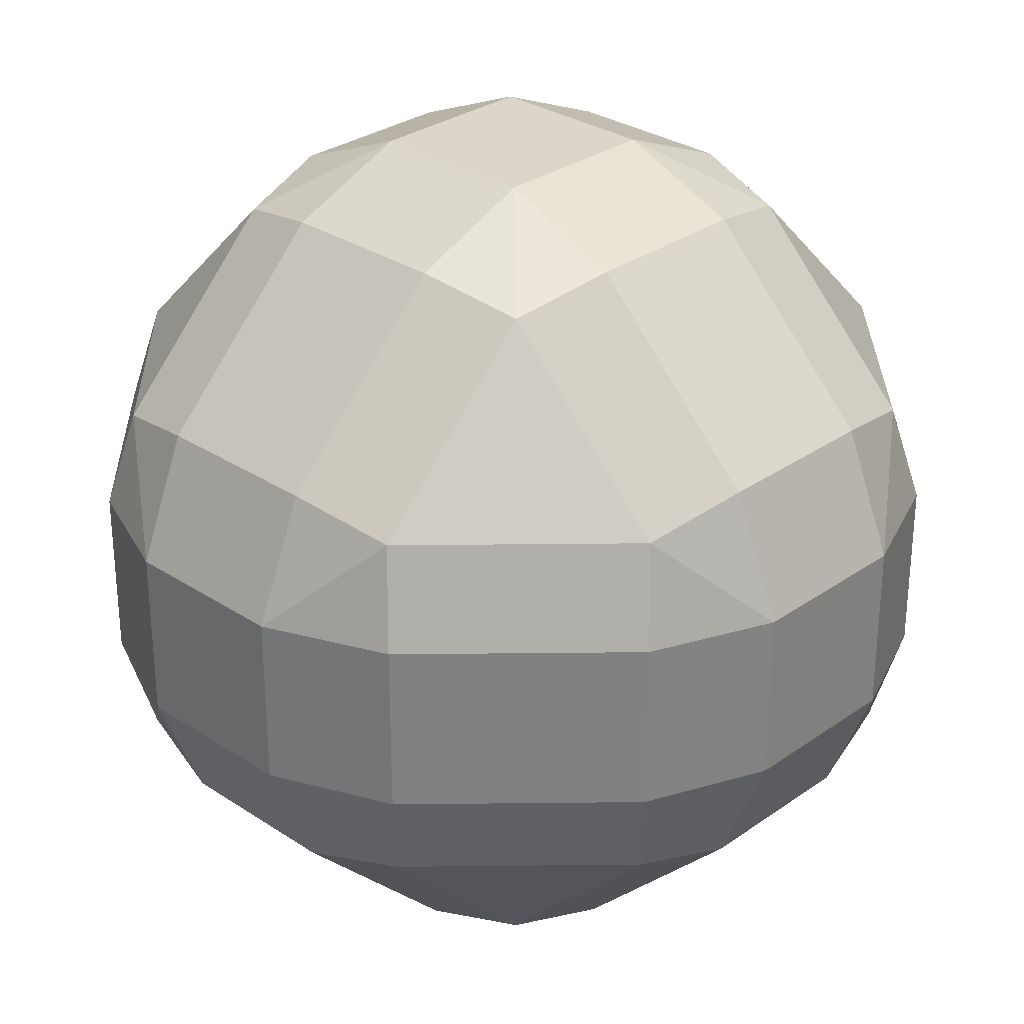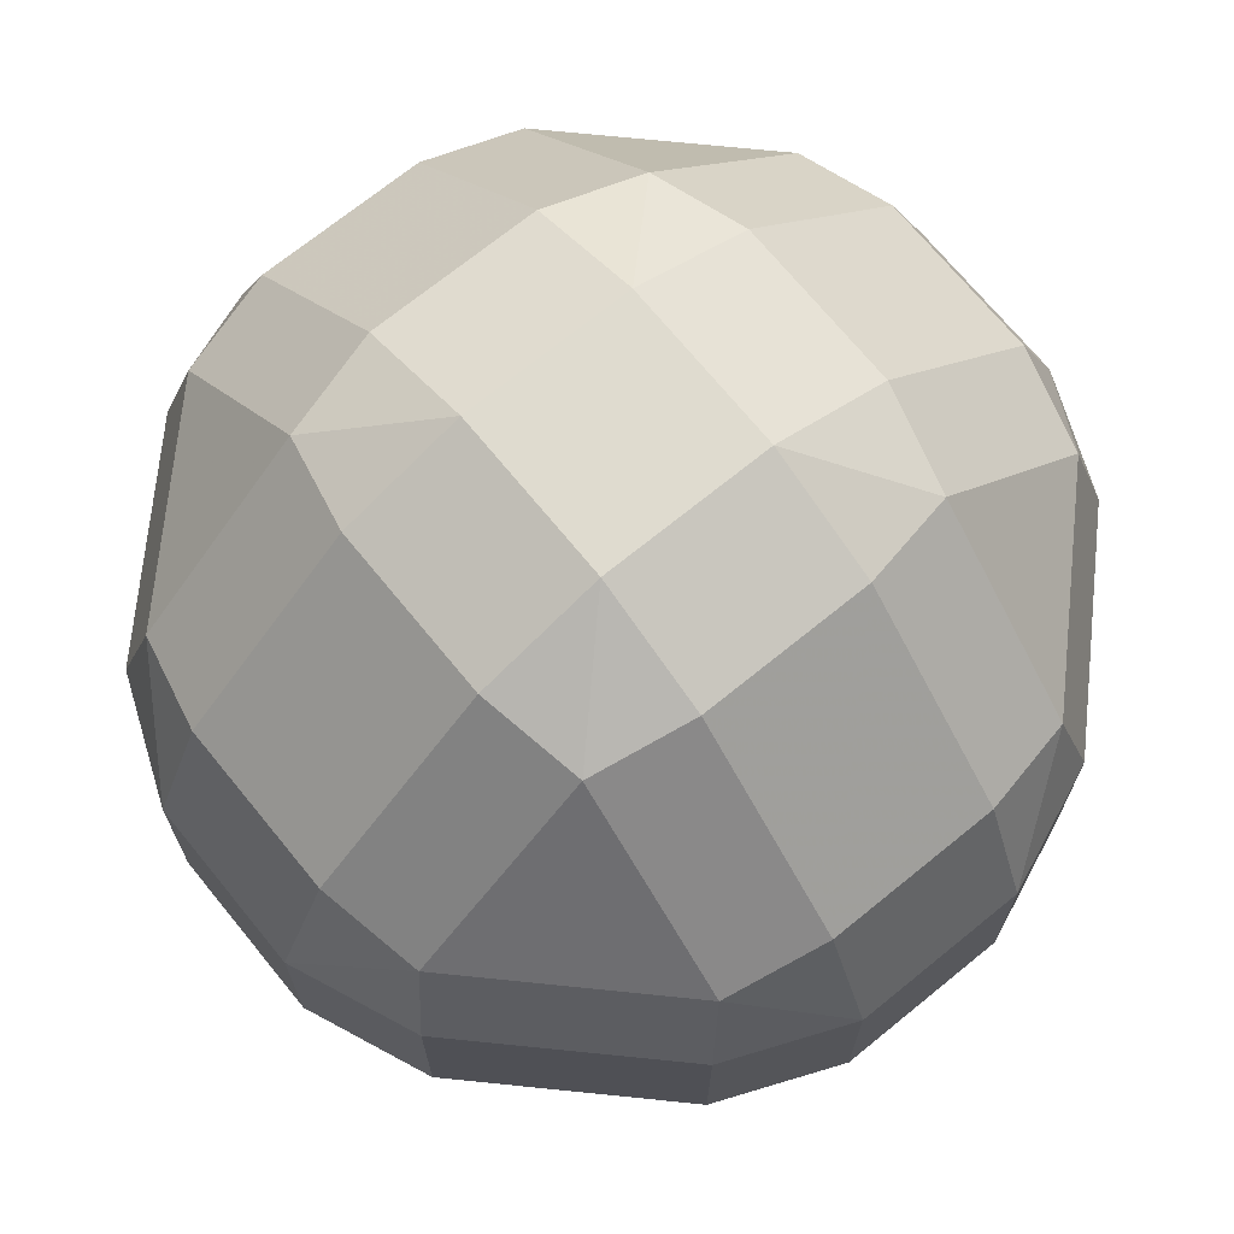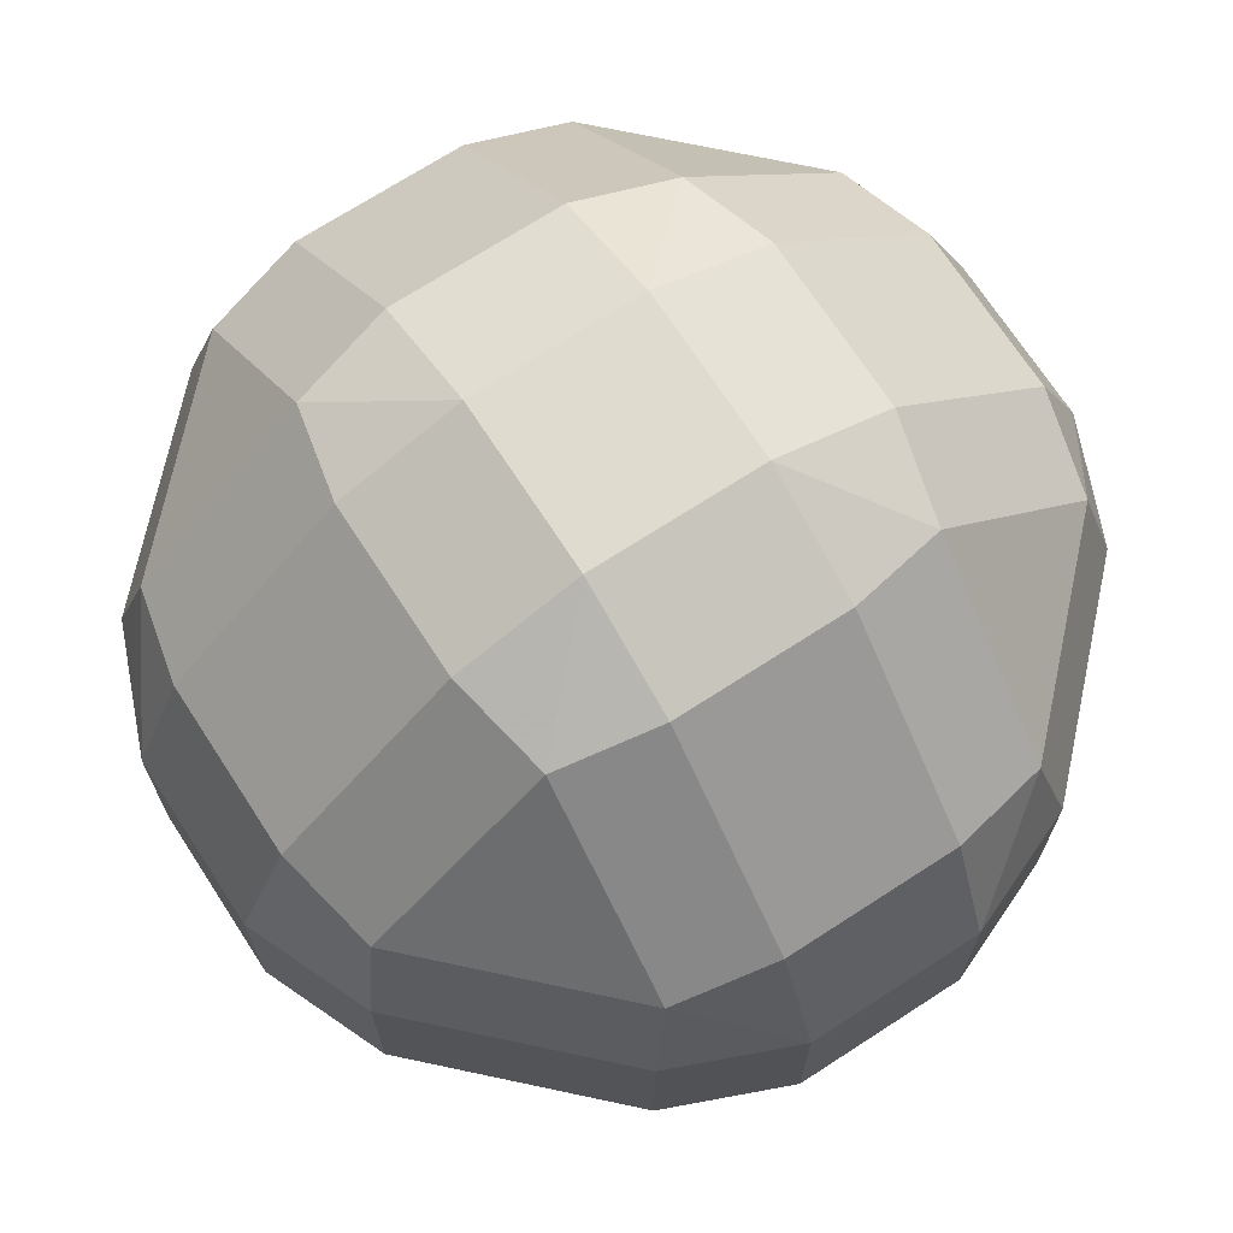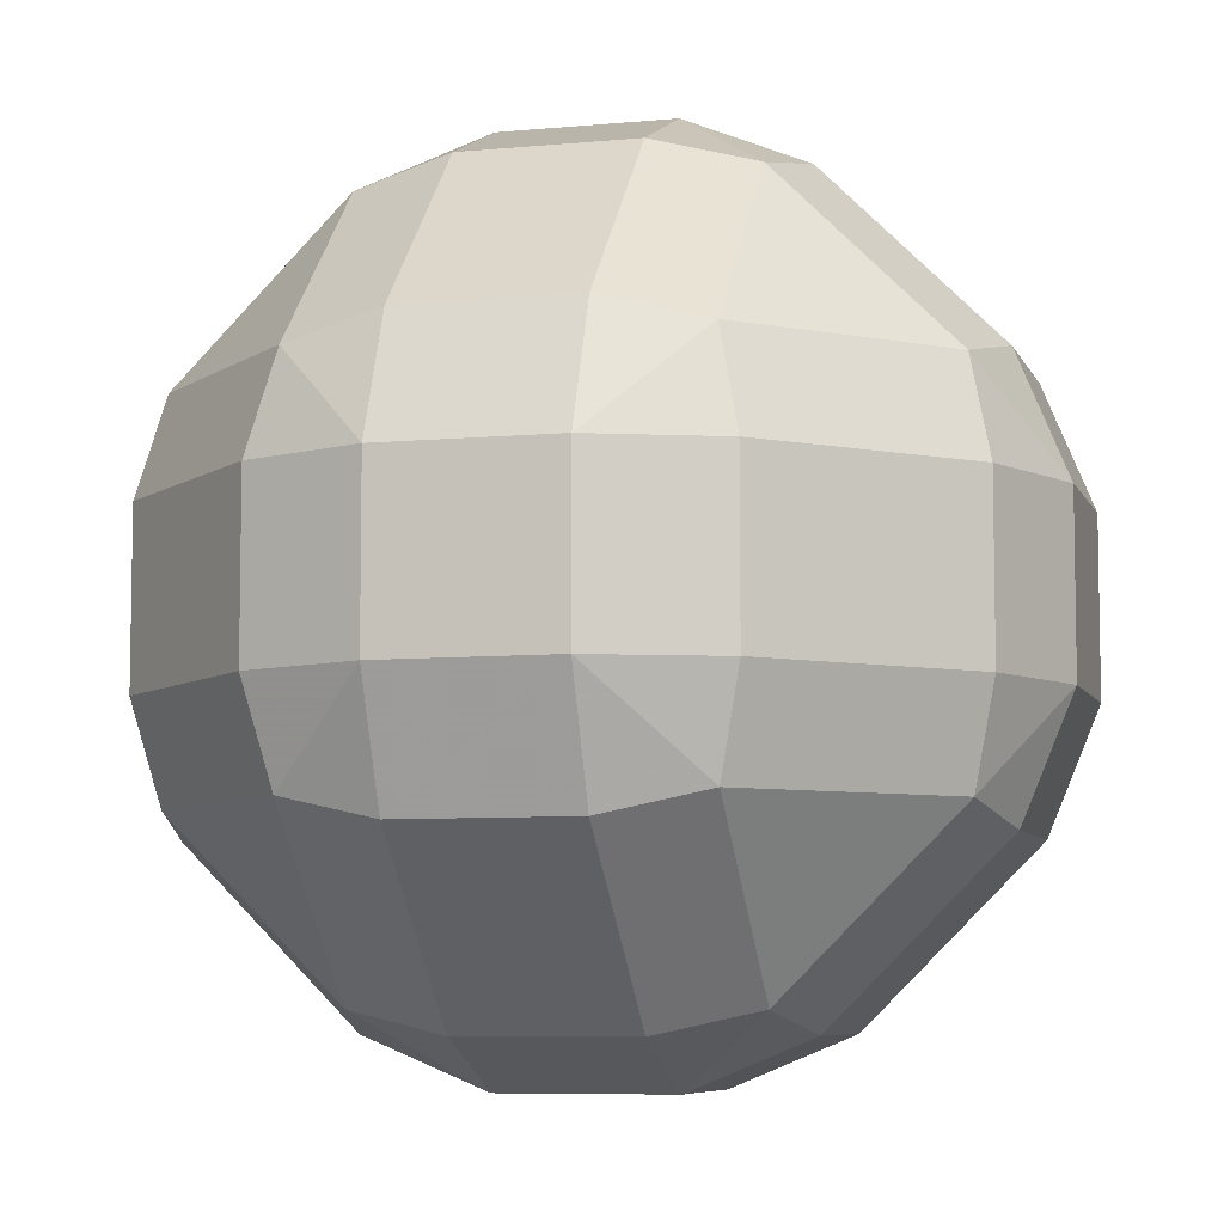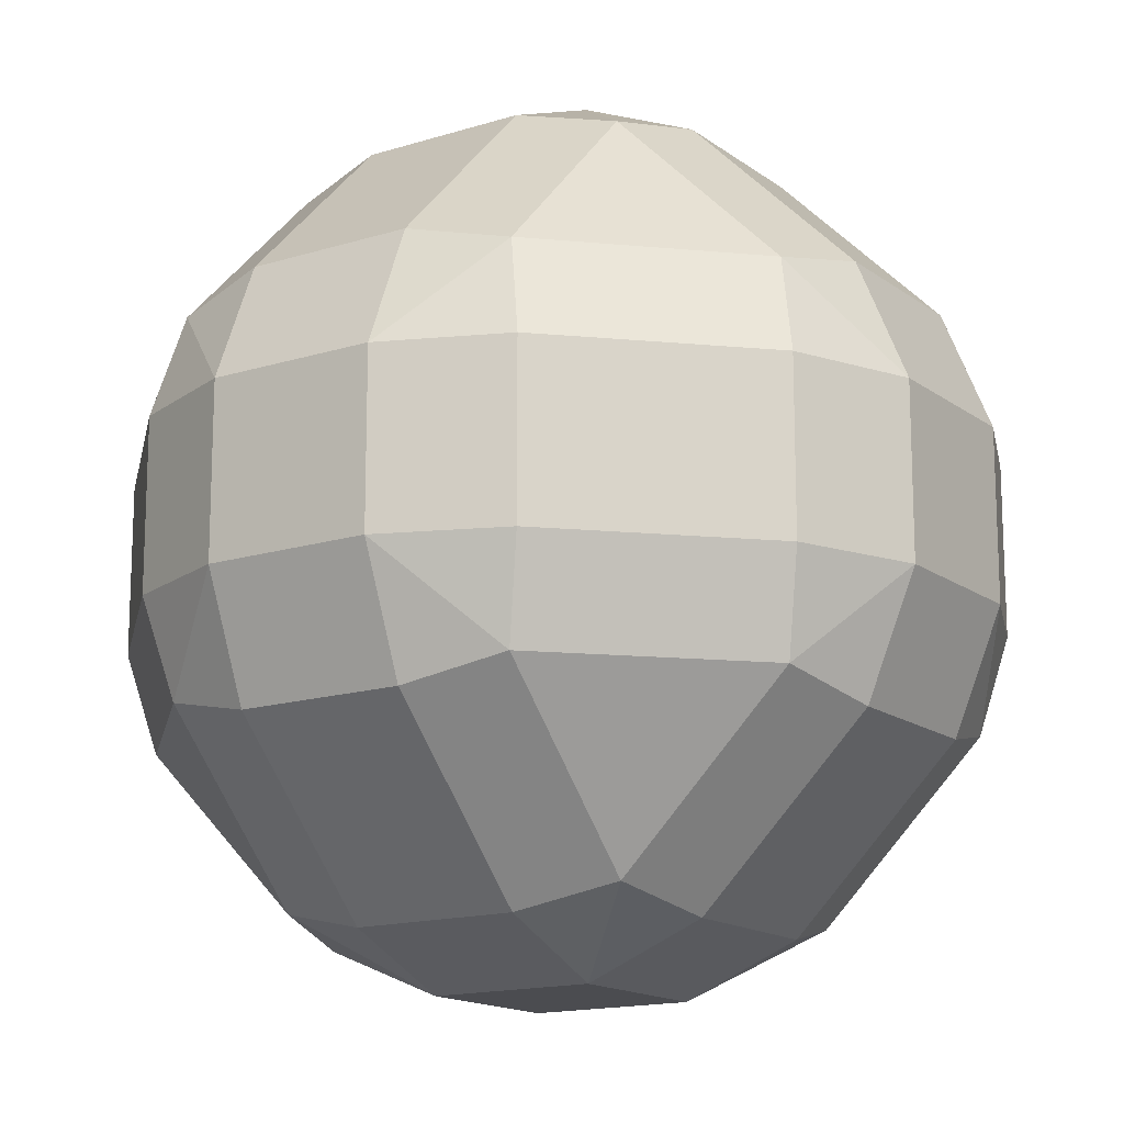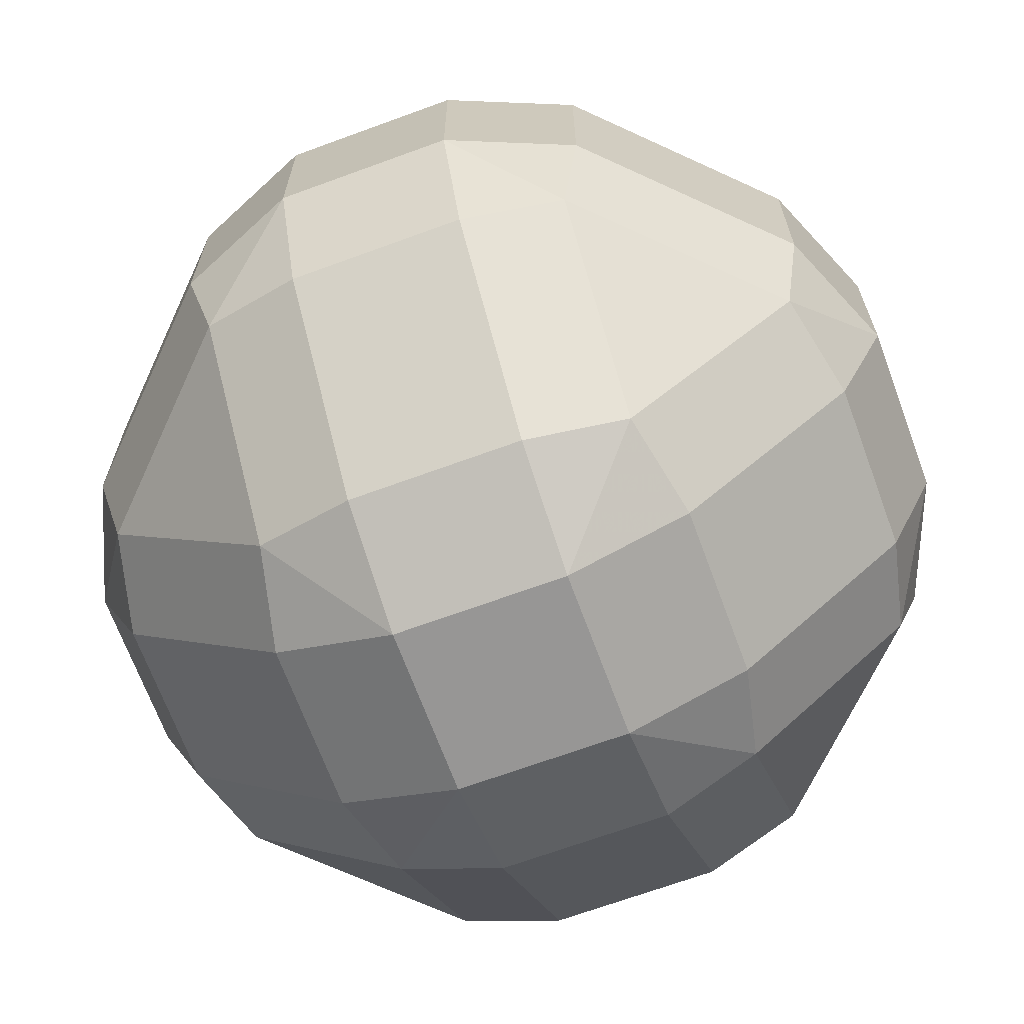
<metadata>
{"format":"obj","ext":"obj","renderer":"f3d","projection":"perspective","resolution":1024,"background":"white","views":[{"elev":29.8,"azim":-135.9,"up":"+Z"},{"elev":70.4,"azim":50.8,"up":"+Z"},{"elev":70.4,"azim":147.0,"up":"+Z"},{"elev":-7.0,"azim":105.4,"up":"+Z"},{"elev":-15.2,"azim":-146.3,"up":"+Z"},{"elev":-68.0,"azim":110.2,"up":"+Y"}]}
</metadata>
<code>
v -2.077 -1.077 1.077
v -2.207 -0.5 1.207
v -2.5 -0.5 0.5
v -2.207 -1.207 0.5
v -1.077 -2.077 1.077
v -1.207 -2.207 0.5
v -0.5 -2.5 0.5
v -0.5 -2.207 1.207
v -1.077 -1.077 2.077
v -0.5 -1.207 2.207
v -0.5 -0.5 2.5
v -1.207 -0.5 2.207
v -2.077 -1.077 -1.077
v -2.207 -1.207 -0.5
v -2.5 -0.5 -0.5
v -2.207 -0.5 -1.207
v -1.077 -1.077 -2.077
v -1.207 -0.5 -2.207
v -0.5 -0.5 -2.5
v -0.5 -1.207 -2.207
v -1.077 -2.077 -1.077
v -0.5 -2.207 -1.207
v -0.5 -2.5 -0.5
v -1.207 -2.207 -0.5
v -2.077 1.077 -1.077
v -2.207 0.5 -1.207
v -2.5 0.5 -0.5
v -2.207 1.207 -0.5
v -1.077 2.077 -1.077
v -1.207 2.207 -0.5
v -0.5 2.5 -0.5
v -0.5 2.207 -1.207
v -1.077 1.077 -2.077
v -0.5 1.207 -2.207
v -0.5 0.5 -2.5
v -1.207 0.5 -2.207
v -2.077 1.077 1.077
v -2.207 1.207 0.5
v -2.5 0.5 0.5
v -2.207 0.5 1.207
v -1.077 1.077 2.077
v -1.207 0.5 2.207
v -0.5 0.5 2.5
v -0.5 1.207 2.207
v -1.077 2.077 1.077
v -0.5 2.207 1.207
v -0.5 2.5 0.5
v -1.207 2.207 0.5
v 1.077 -2.077 1.077
v 0.5 -2.207 1.207
v 0.5 -2.5 0.5
v 1.207 -2.207 0.5
v 2.077 -1.077 1.077
v 2.207 -1.207 0.5
v 2.5 -0.5 0.5
v 2.207 -0.5 1.207
v 1.077 -1.077 2.077
v 1.207 -0.5 2.207
v 0.5 -0.5 2.5
v 0.5 -1.207 2.207
v 1.077 -2.077 -1.077
v 1.207 -2.207 -0.5
v 0.5 -2.5 -0.5
v 0.5 -2.207 -1.207
v 1.077 -1.077 -2.077
v 0.5 -1.207 -2.207
v 0.5 -0.5 -2.5
v 1.207 -0.5 -2.207
v 2.077 -1.077 -1.077
v 2.207 -0.5 -1.207
v 2.5 -0.5 -0.5
v 2.207 -1.207 -0.5
v 1.077 1.077 -2.077
v 1.207 0.5 -2.207
v 0.5 0.5 -2.5
v 0.5 1.207 -2.207
v 1.077 2.077 -1.077
v 0.5 2.207 -1.207
v 0.5 2.5 -0.5
v 1.207 2.207 -0.5
v 2.077 1.077 -1.077
v 2.207 1.207 -0.5
v 2.5 0.5 -0.5
v 2.207 0.5 -1.207
v 1.077 2.077 1.077
v 1.207 2.207 0.5
v 0.5 2.5 0.5
v 0.5 2.207 1.207
v 1.077 1.077 2.077
v 0.5 1.207 2.207
v 0.5 0.5 2.5
v 1.207 0.5 2.207
v 2.077 1.077 1.077
v 2.207 0.5 1.207
v 2.5 0.5 0.5
v 2.207 1.207 0.5
o mesh
g default
f 1 2 3 4
f 5 6 7 8
f 9 10 11 12
f 13 14 15 16
f 17 18 19 20
f 21 22 23 24
f 25 26 27 28
f 29 30 31 32
f 33 34 35 36
f 37 38 39 40
f 41 42 43 44
f 45 46 47 48
f 49 50 51 52
f 53 54 55 56
f 57 58 59 60
f 61 62 63 64
f 65 66 67 68
f 69 70 71 72
f 73 74 75 76
f 77 78 79 80
f 81 82 83 84
f 85 86 87 88
f 89 90 91 92
f 93 94 95 96
f 4 6 5 1
f 8 10 9 5
f 12 2 1 9
f 16 18 17 13
f 20 22 21 17
f 24 14 13 21
f 28 30 29 25
f 32 34 33 29
f 36 26 25 33
f 40 42 41 37
f 44 46 45 41
f 48 38 37 45
f 52 54 53 49
f 56 58 57 53
f 60 50 49 57
f 64 66 65 61
f 68 70 69 65
f 72 62 61 69
f 76 78 77 73
f 80 82 81 77
f 84 74 73 81
f 88 90 89 85
f 92 94 93 89
f 96 86 85 93
f 47 31 30 48
f 27 39 38 28
f 35 19 18 36
f 15 27 26 16
f 23 7 6 24
f 3 15 14 4
f 11 43 42 12
f 39 3 2 40
f 19 67 66 20
f 63 23 22 64
f 71 55 54 72
f 51 63 62 52
f 59 11 10 60
f 7 51 50 8
f 31 79 78 32
f 75 35 34 76
f 83 71 70 84
f 67 75 74 68
f 95 83 82 96
f 79 87 86 80
f 43 91 90 44
f 87 47 46 88
f 55 95 94 56
f 91 59 58 92
f 1 5 9
f 13 17 21
f 25 29 33
f 37 41 45
f 49 53 57
f 61 65 69
f 73 77 81
f 85 89 93
f 48 30 28 38
f 36 18 16 26
f 24 6 4 14
f 12 42 40 2
f 20 66 64 22
f 72 54 52 62
f 60 10 8 50
f 32 78 76 34
f 84 70 68 74
f 96 82 80 86
f 44 90 88 46
f 56 94 92 58
f 39 27 15
f 15 3 39
f 23 63 51
f 51 7 23
f 35 75 67
f 67 19 35
f 87 79 31
f 31 47 87
f 59 91 43
f 43 11 59
f 71 83 95
f 95 55 71

</code>
